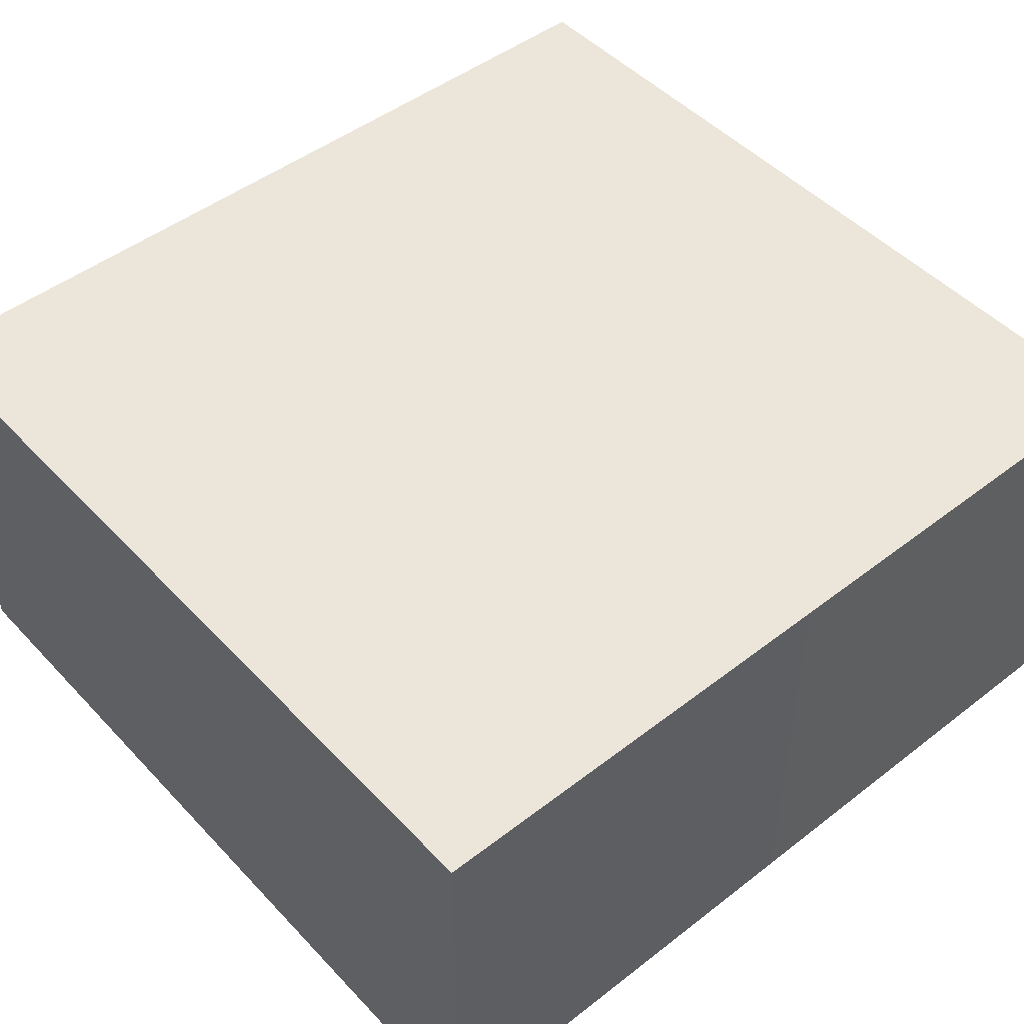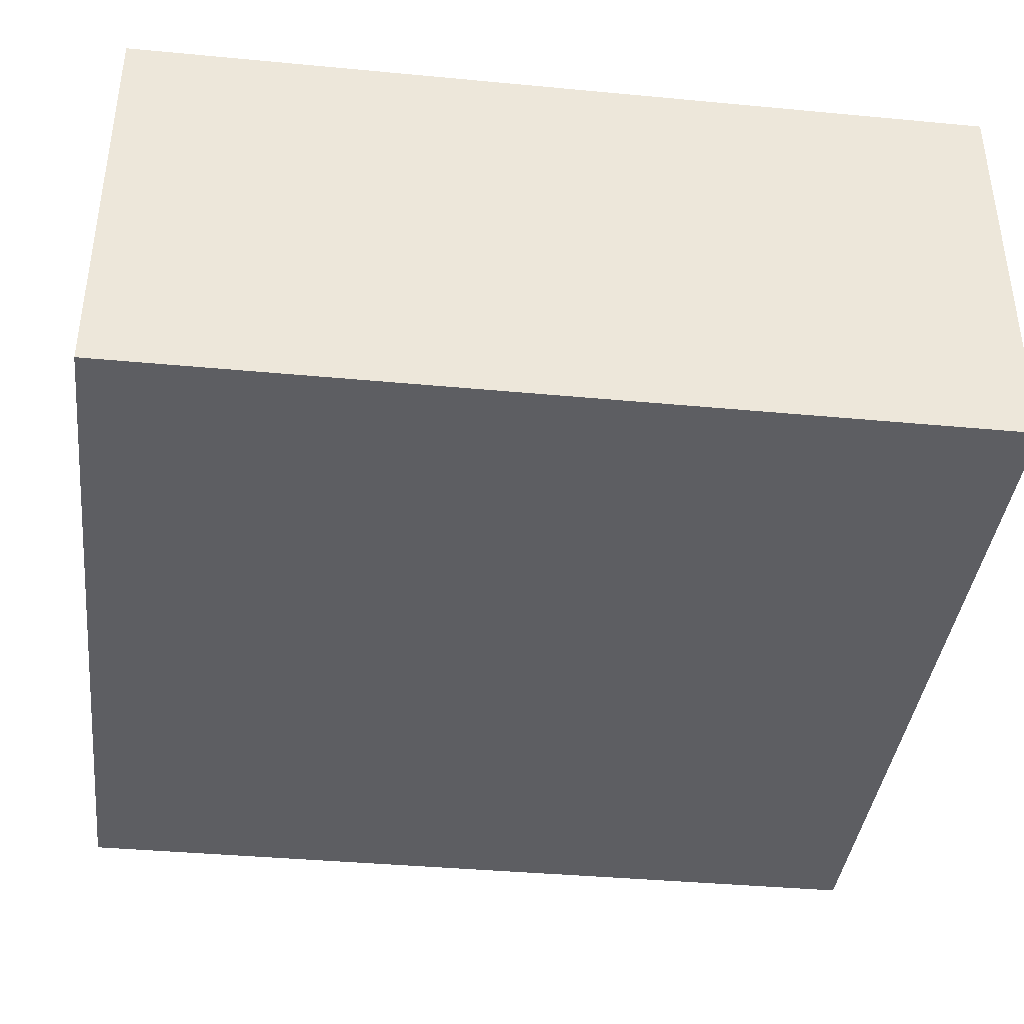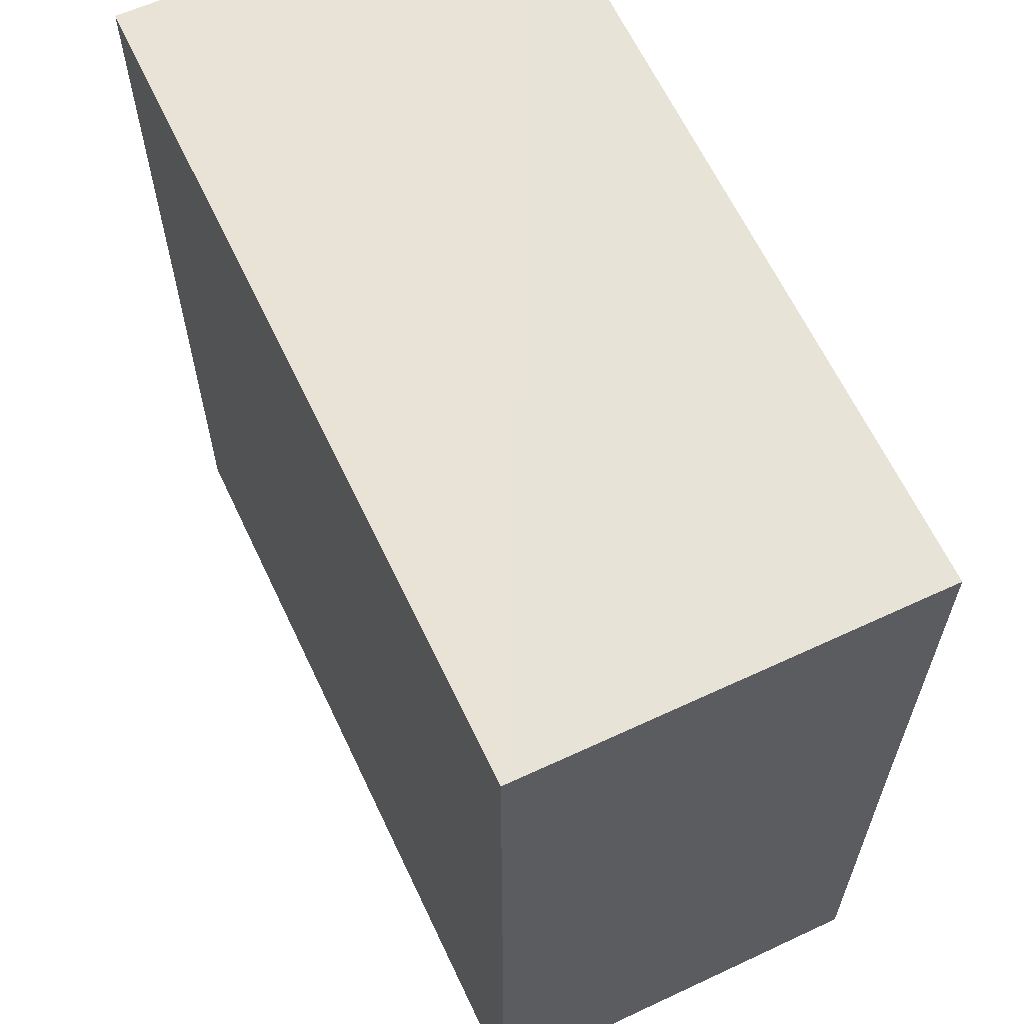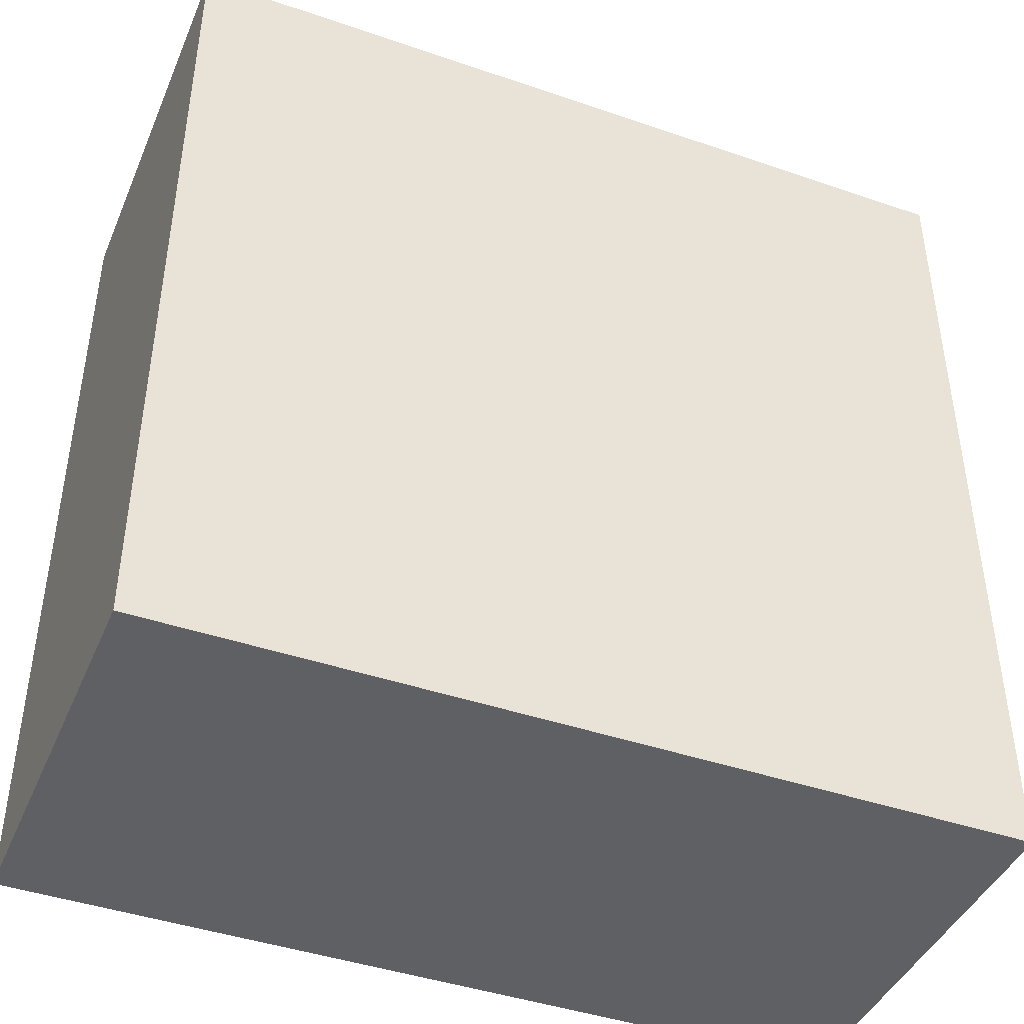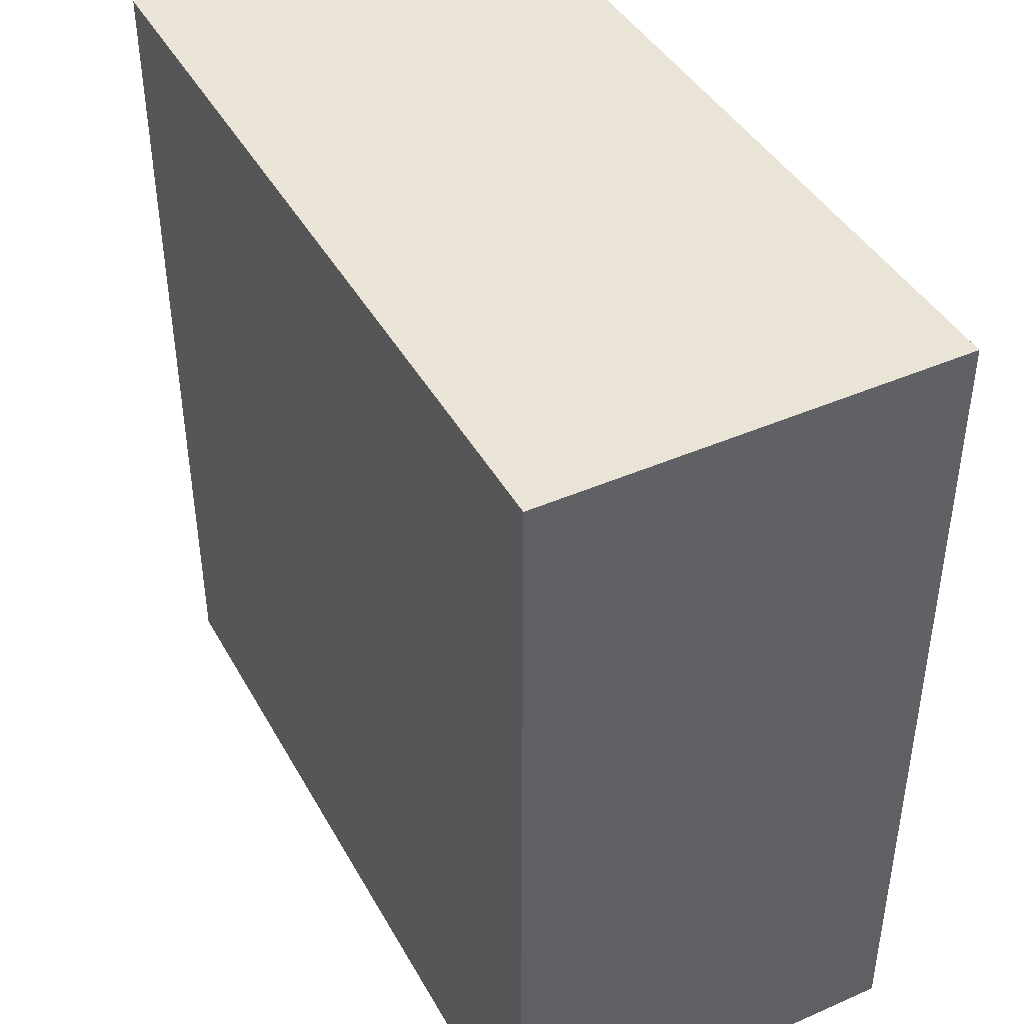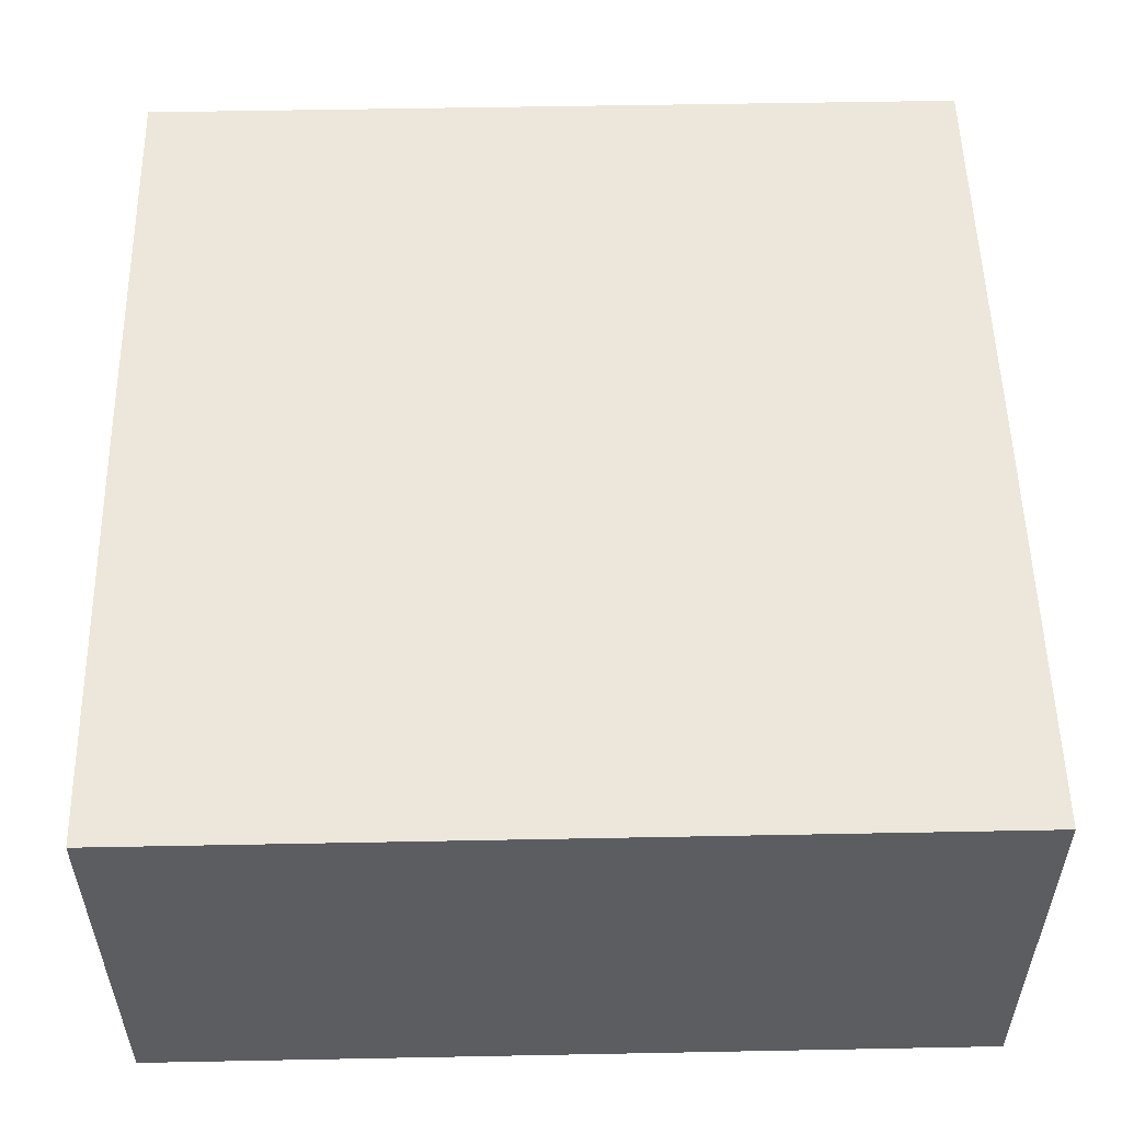
<metadata>
{"format":"obj","ext":"obj","renderer":"f3d","projection":"perspective","resolution":1024,"background":"white","views":[{"elev":48.0,"azim":49.1,"up":"+Y"},{"elev":-39.0,"azim":-96.7,"up":"+Y"},{"elev":62.6,"azim":64.7,"up":"+Z"},{"elev":-43.3,"azim":157.5,"up":"+Z"},{"elev":42.8,"azim":-117.5,"up":"+Z"},{"elev":53.6,"azim":-1.1,"up":"+Y"}]}
</metadata>
<code>
o 11107
v 2209 1879 13.95
v 2209 1879 13.97
v 2209 1879 13.95
v 2209 1879 13.95
v 2209 1879 13.95
v 2209 1879 13.97
v 2209 1879 13.94
v 2209 1879 13.94
v 2209 1879 13.95
v 2209 1879 13.94
v 2209 1879 13.94
v 2209 1879 13.94
v 2209 1879 13.94
v 2209 1879 13.95
v 2209 1879 13.95
v 2209 1879 13.95
v 2209 1879 13.95
v 2209 1879 13.97
v 2209 1879 13.97
v 2209 1879 13.97
v 2209 1879 13.95
v 2209 1879 13.97
v 2209 1879 13.95
v 2209 1879 13.95
f 1 2 3
f 4 3 2
f 1 5 6
f 4 6 5
f 7 3 8
f 9 10 8
f 7 10 11
f 12 5 11
f 12 13 8
f 14 13 11
f 12 15 16
f 15 13 17
f 16 2 18
f 19 6 18
f 19 17 20
f 21 6 20
f 22 2 20
f 22 23 18
f 24 10 23
f 7 24 21

</code>
